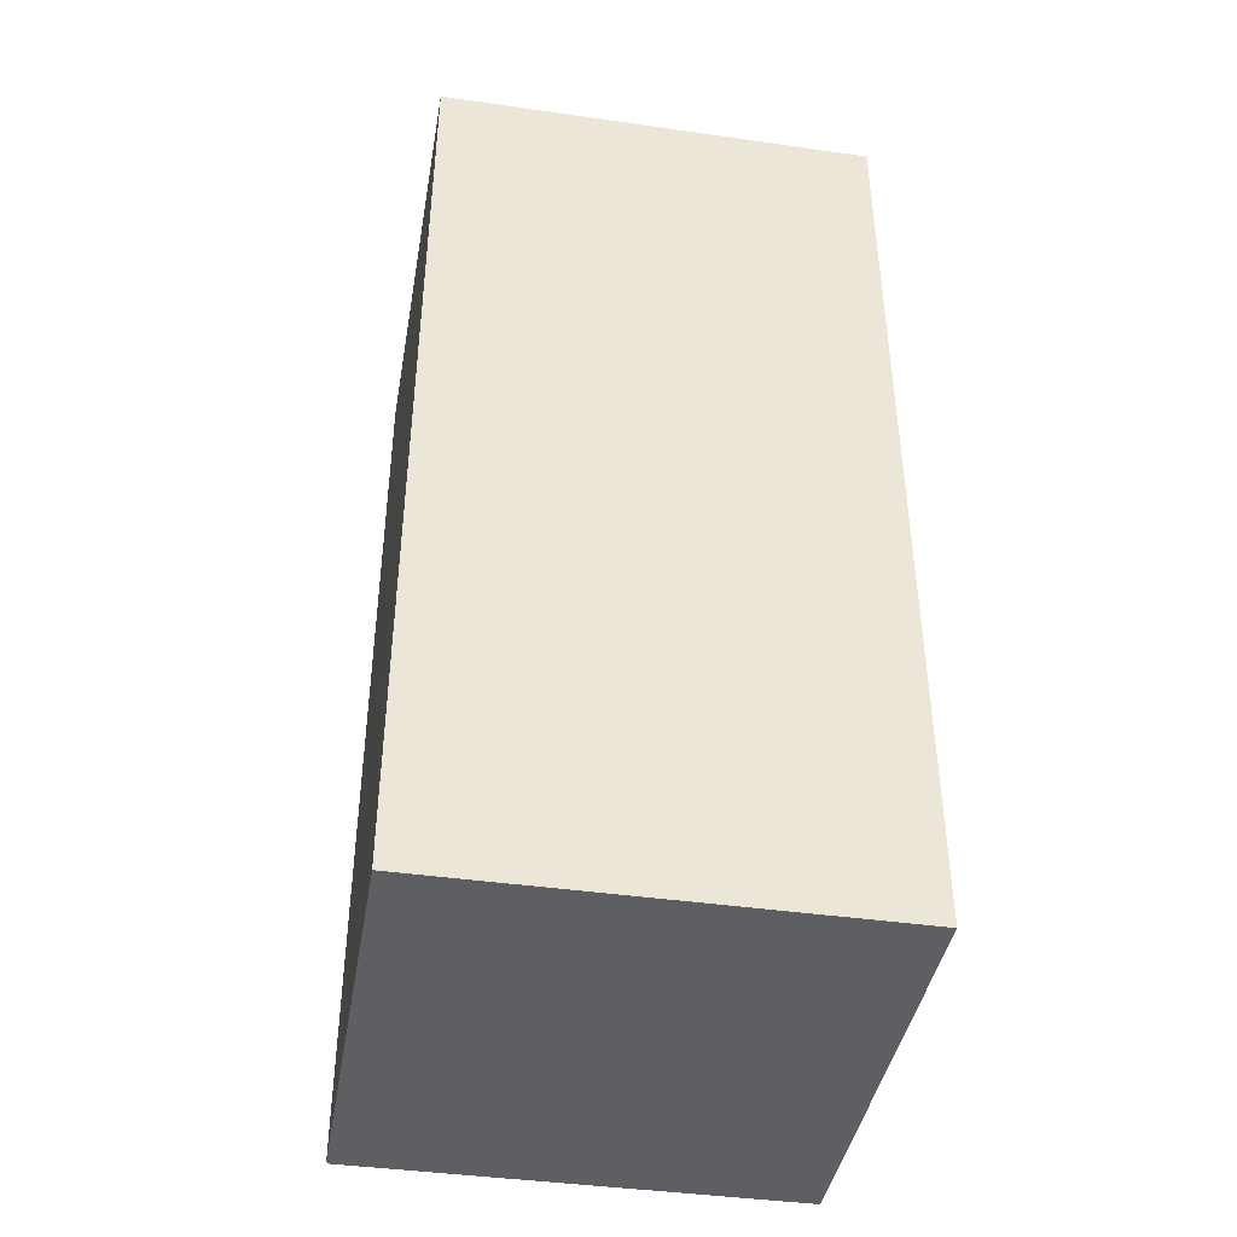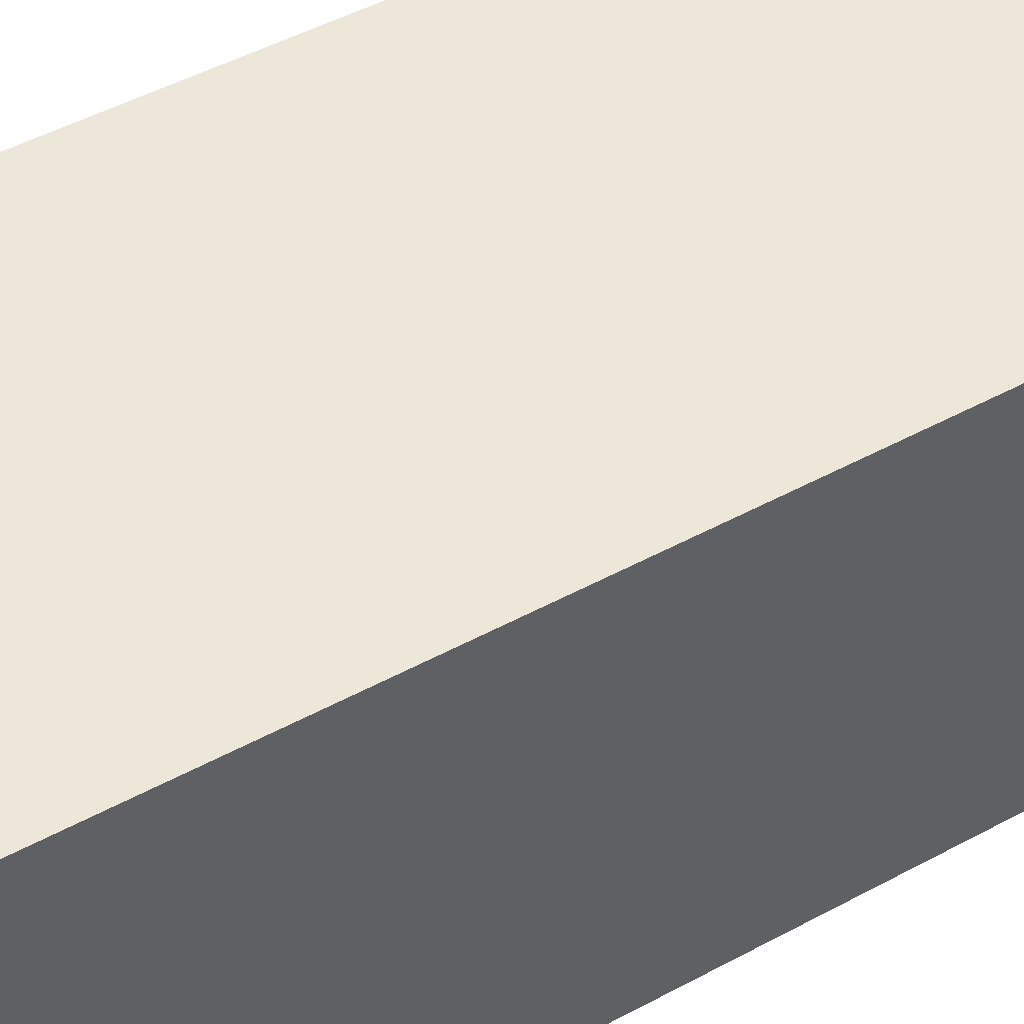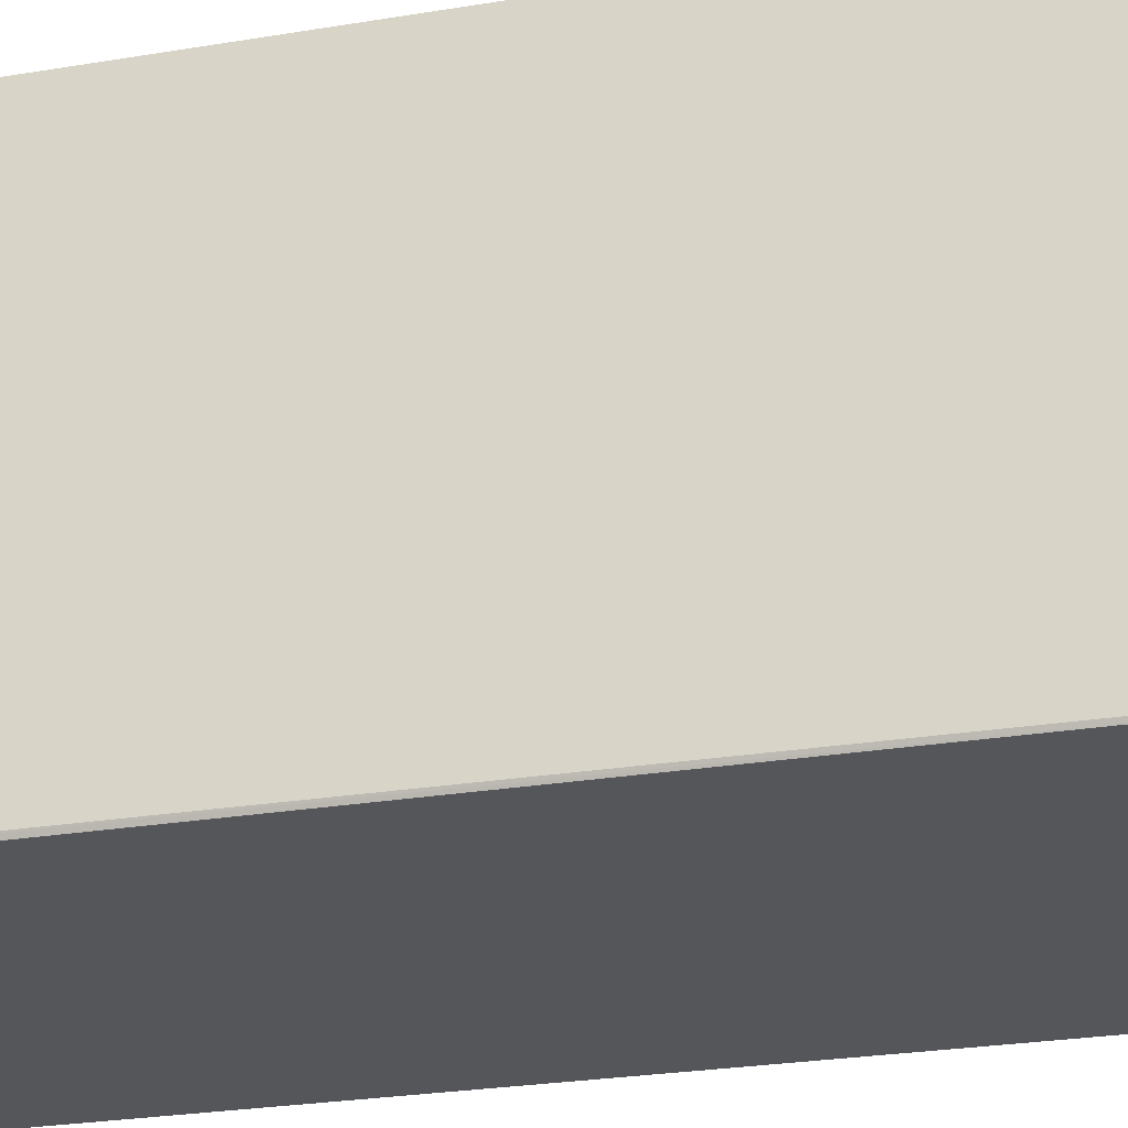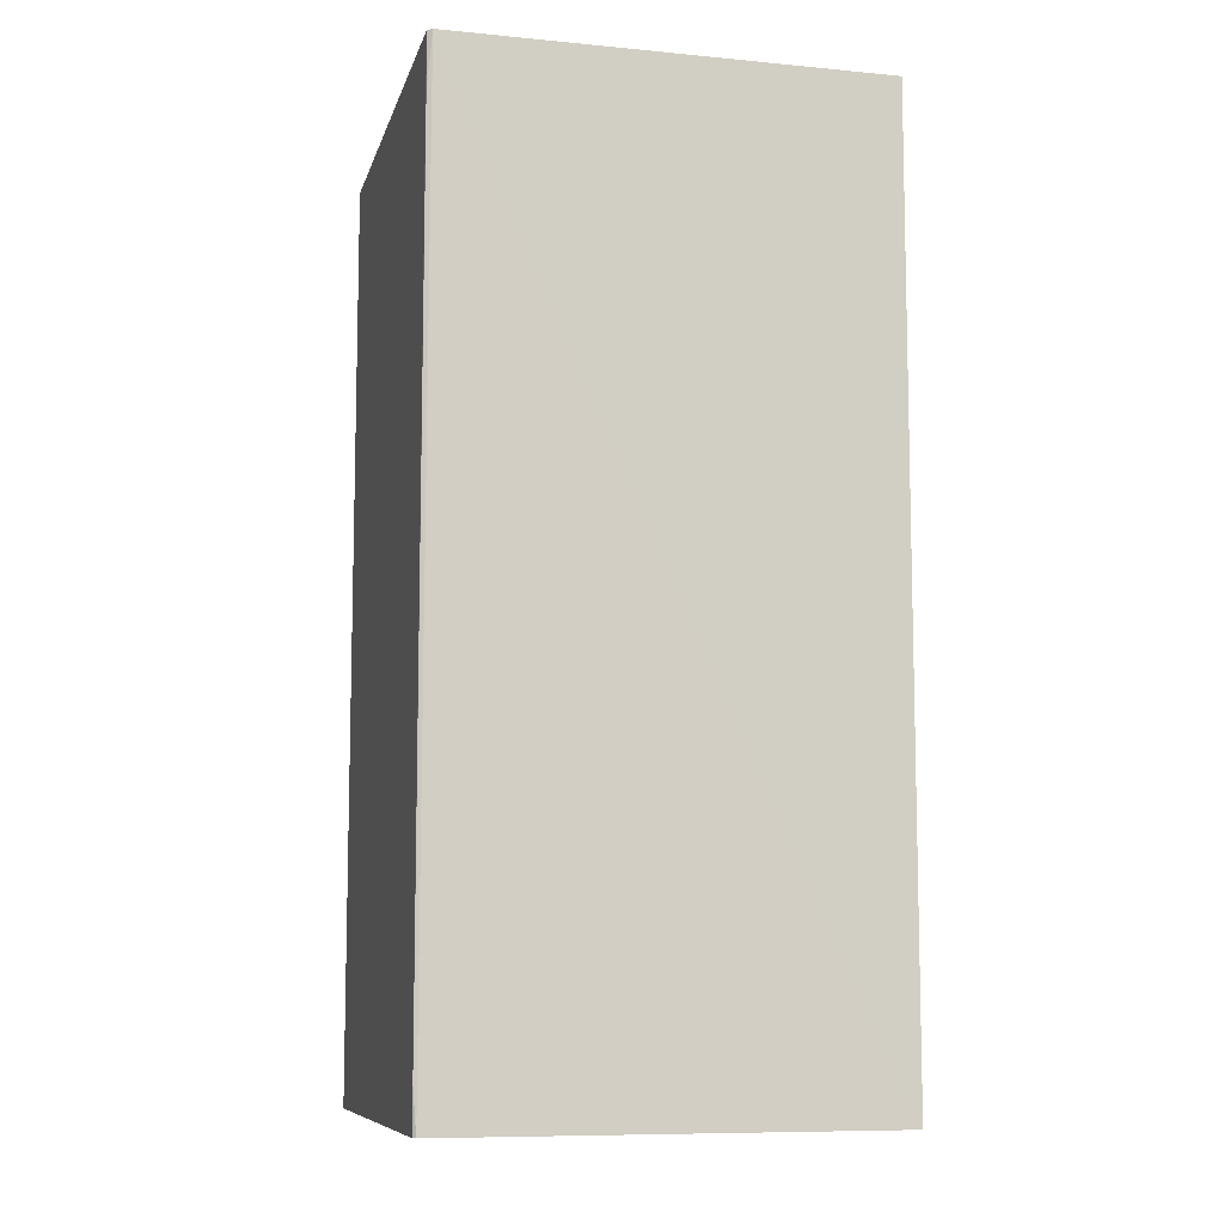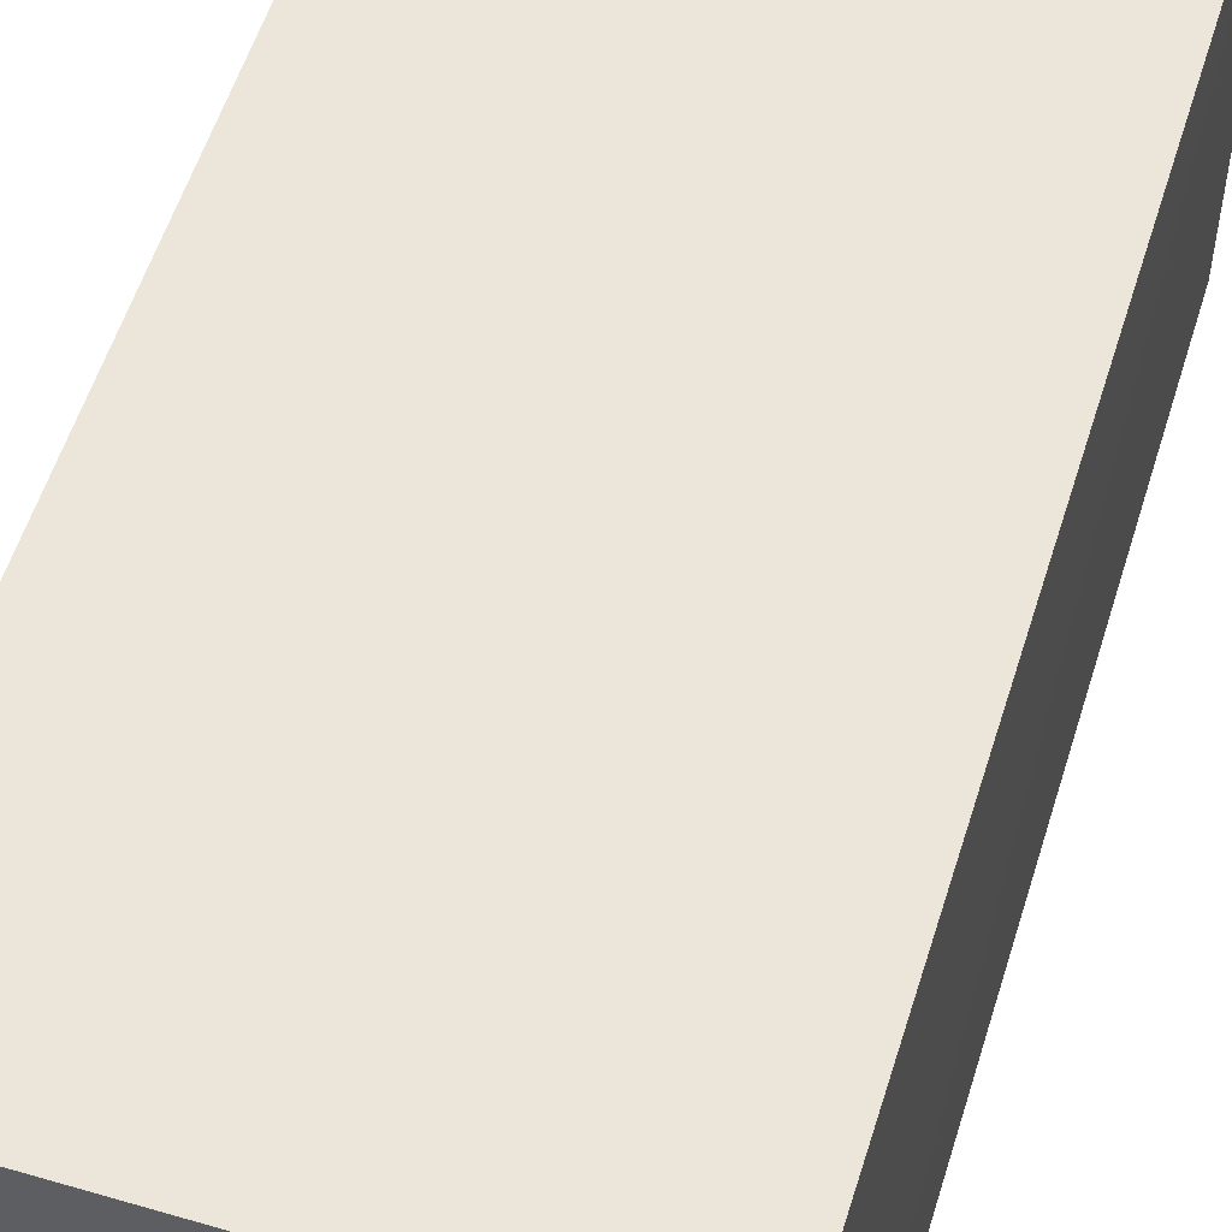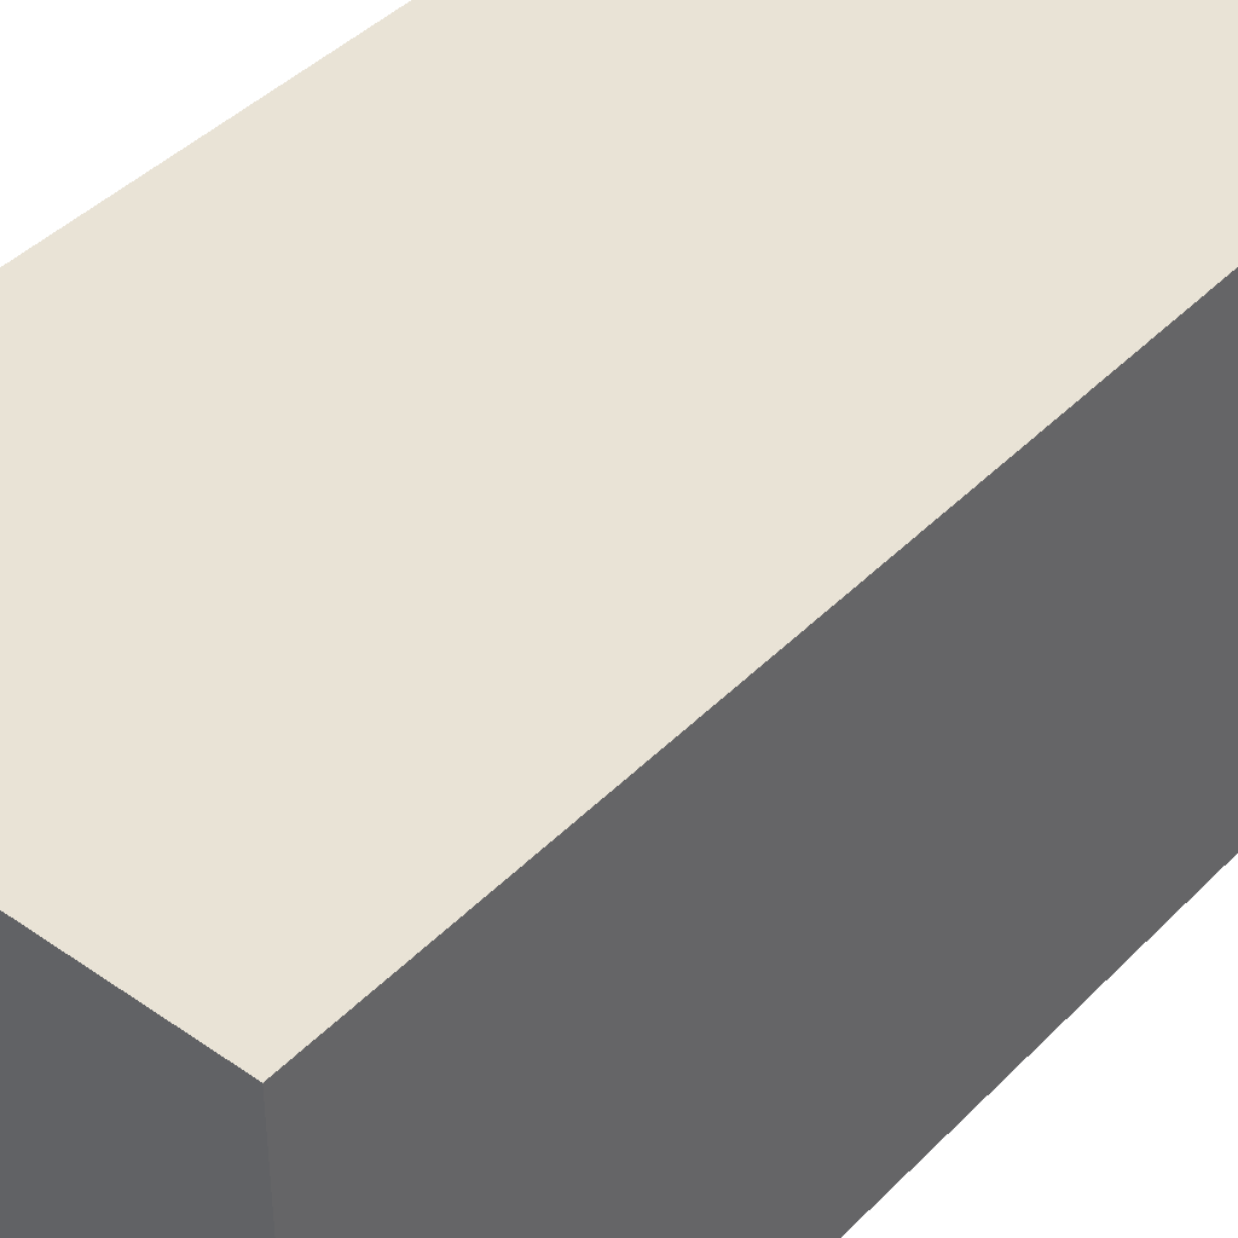
<metadata>
{"format":"obj","ext":"obj","renderer":"f3d","projection":"perspective","resolution":1024,"background":"white","views":[{"elev":-41.9,"azim":170.3,"up":"+Z"},{"elev":50.2,"azim":-120.5,"up":"+Y"},{"elev":-25.3,"azim":105.3,"up":"+Y"},{"elev":-9.0,"azim":76.1,"up":"+Z"},{"elev":55.7,"azim":17.1,"up":"+Y"},{"elev":42.1,"azim":-140.1,"up":"+Y"}]}
</metadata>
<code>
v 0.1753 -0.1778 0.2651
v 0.1776 -0.1753 -0.4971
v 0.1764 0.1774 0.2651
v -0.1764 0.1774 0.2651
v -0.1764 -0.1774 -0.4971
v -0.1767 0.1767 -0.4975
v 0.1783 -0.1739 0.2651
v 0.1764 -0.1779 -0.4621
v -0.1764 -0.1774 0.265
v 0.1774 0.1764 -0.4971
v 0.1753 -0.1776 -0.4971
v 0.1764 -0.1777 0.2196
f 6 4 3
f 7 3 4
f 8 2 7
f 9 6 5
f 9 4 6
f 9 7 4
f 9 1 7
f 9 8 1
f 9 5 8
f 10 6 3
f 10 2 6
f 10 7 2
f 10 3 7
f 11 8 5
f 11 2 8
f 11 6 2
f 11 5 6
f 12 8 7
f 12 7 1
f 12 1 8

</code>
